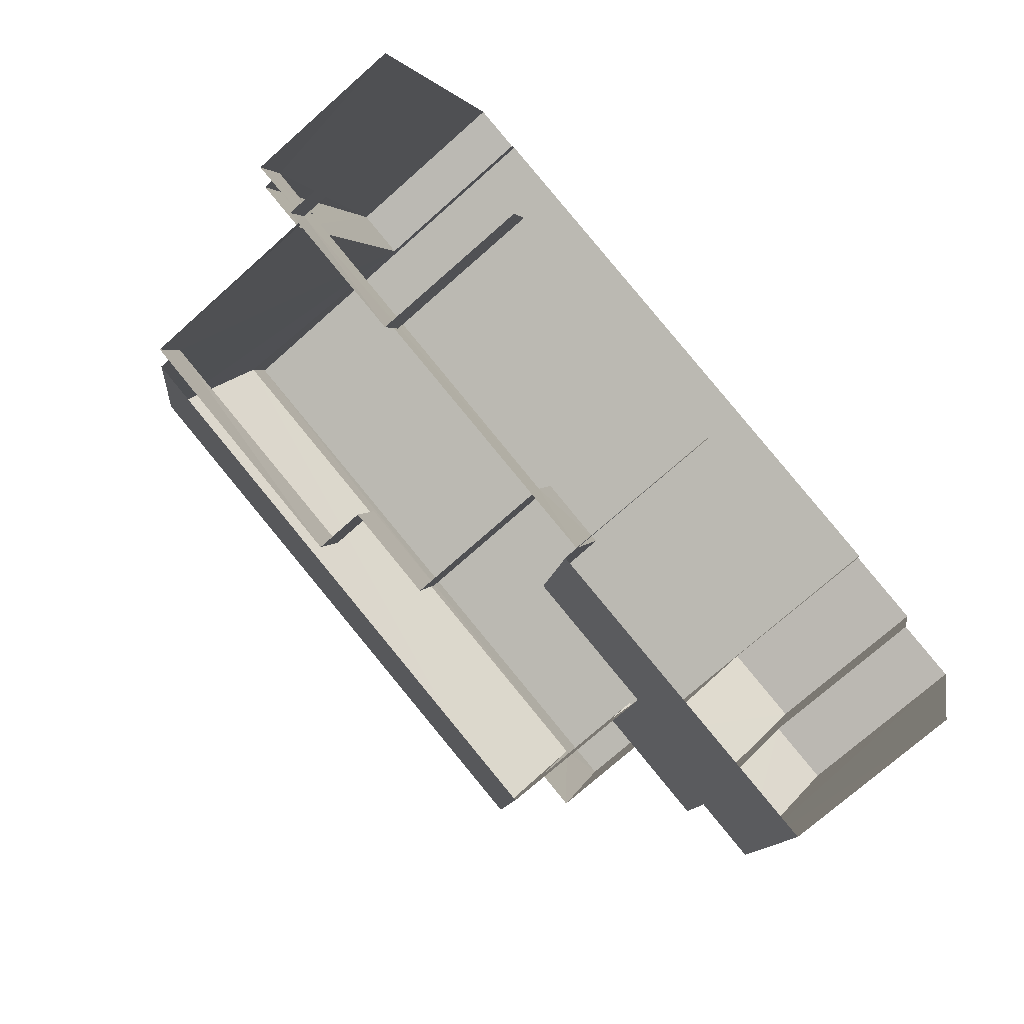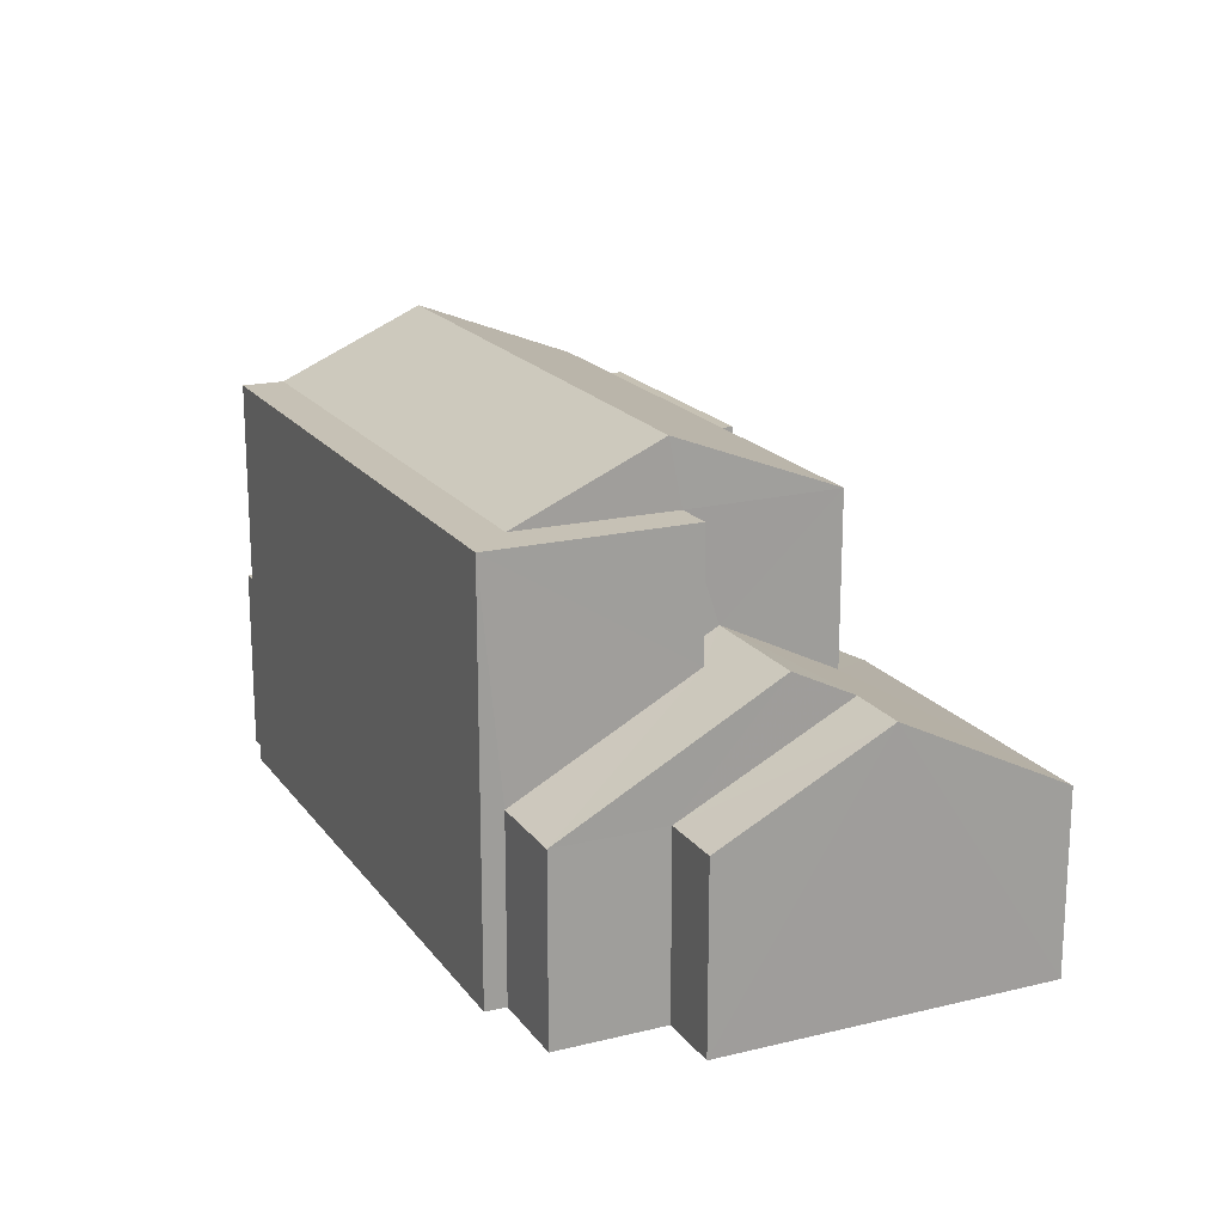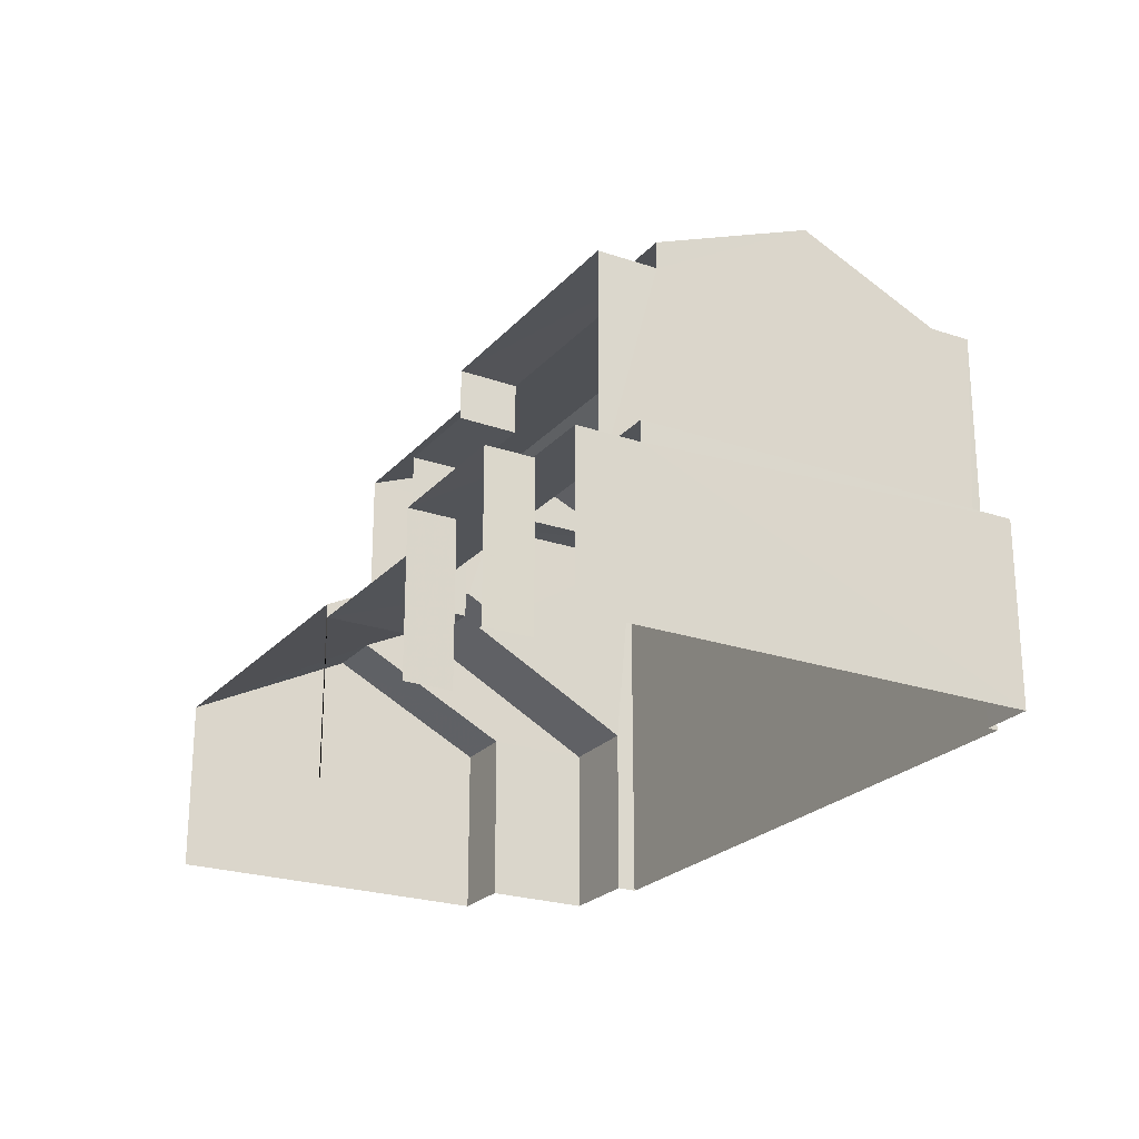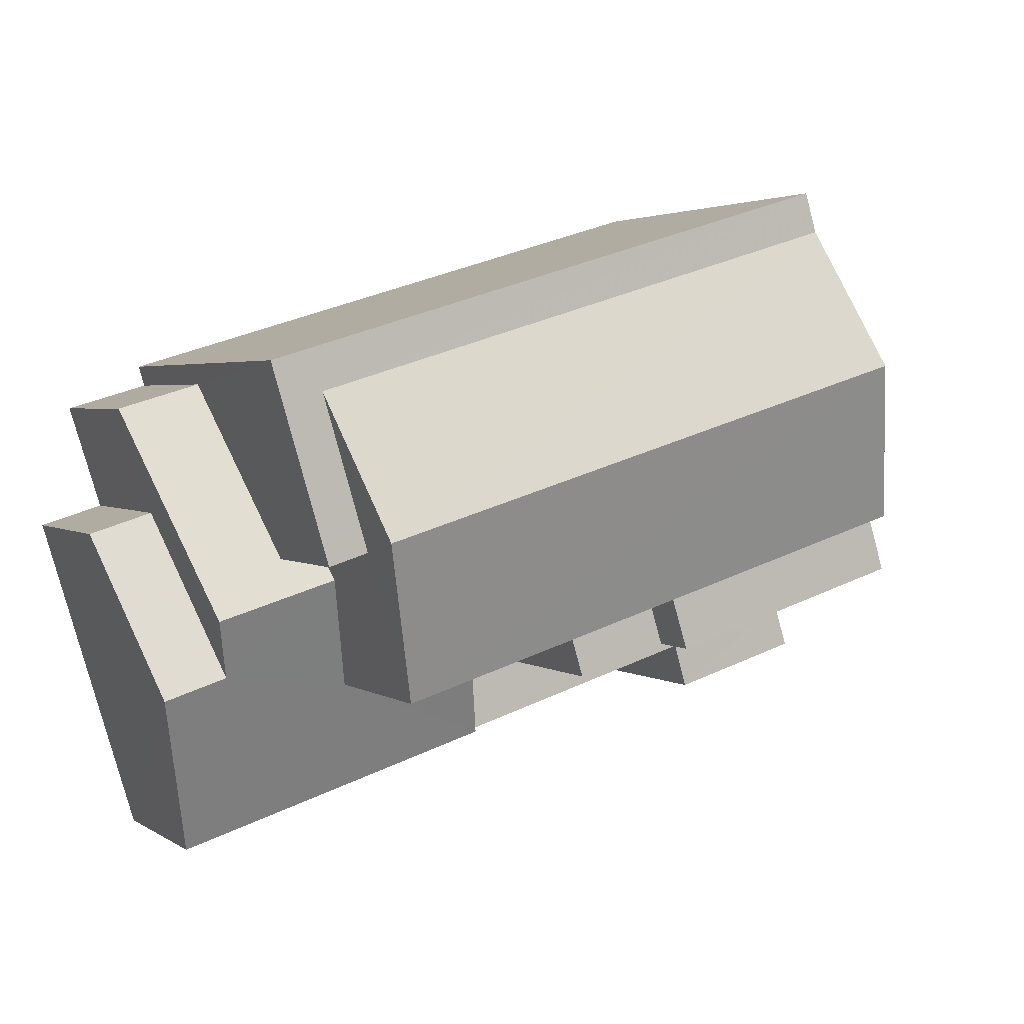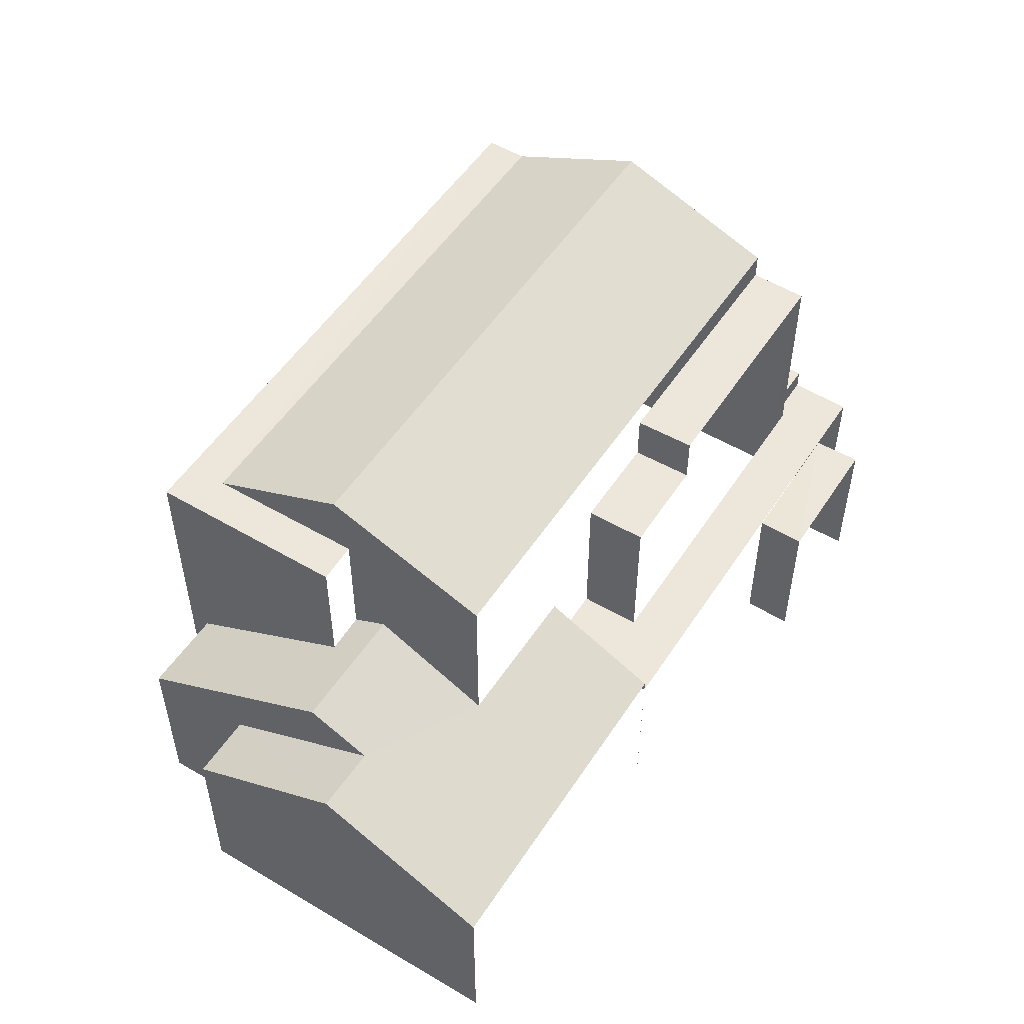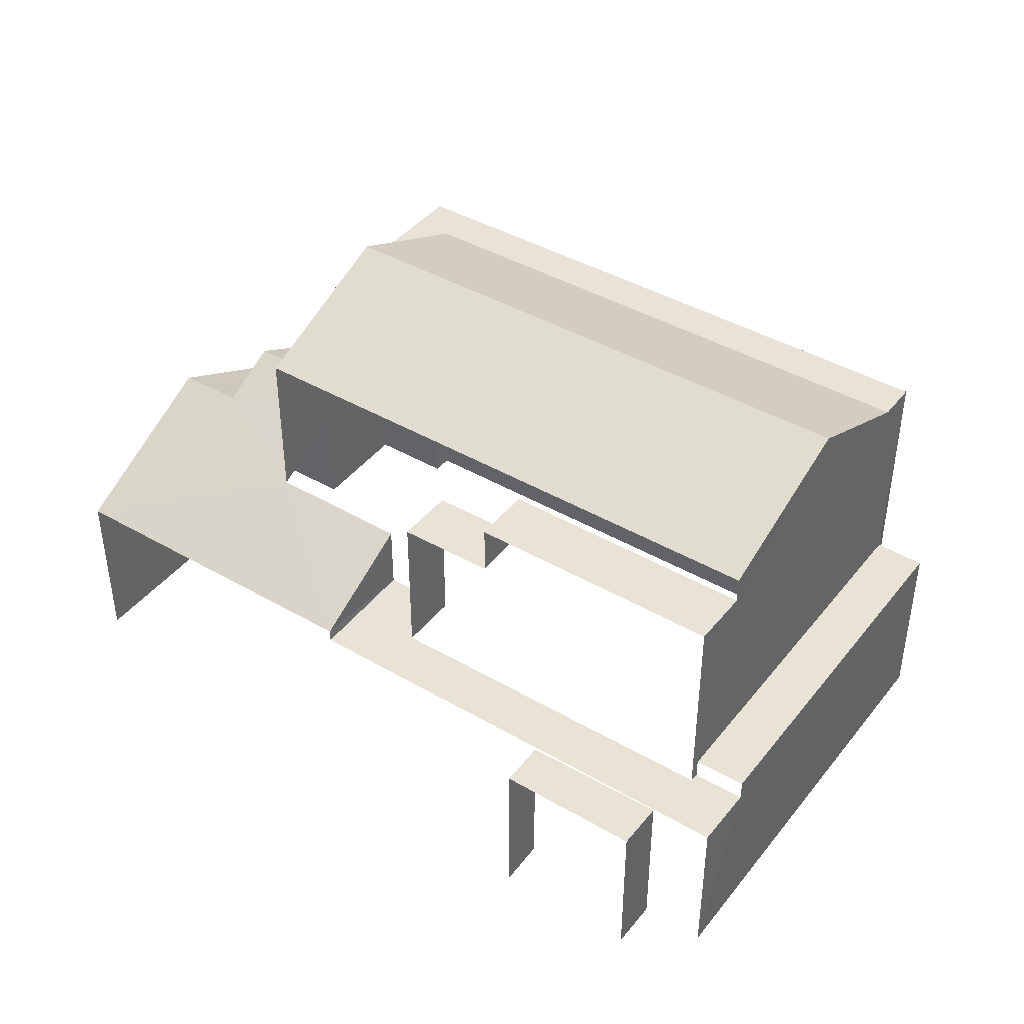
<metadata>
{"format":"obj","ext":"obj","renderer":"f3d","projection":"perspective","resolution":1024,"background":"white","views":[{"elev":-74.1,"azim":131.6,"up":"+Y"},{"elev":18.6,"azim":-98.1,"up":"+Z"},{"elev":-23.4,"azim":76.6,"up":"+Z"},{"elev":2.8,"azim":-27.0,"up":"+Y"},{"elev":52.4,"azim":-40.9,"up":"+Z"},{"elev":42.0,"azim":51.7,"up":"+Z"}]}
</metadata>
<code>
v -2.239e+05 -1.282e+05 14.39
v -2.239e+05 -1.282e+05 14.39
v -2.239e+05 -1.282e+05 14.39
v -2.239e+05 -1.282e+05 14.39
v -2.239e+05 -1.282e+05 14.39
v -2.239e+05 -1.282e+05 14.39
v -2.239e+05 -1.282e+05 14.39
v -2.239e+05 -1.282e+05 14.39
v -2.239e+05 -1.282e+05 14.39
v -2.239e+05 -1.282e+05 14.39
v -2.239e+05 -1.282e+05 14.39
v -2.239e+05 -1.282e+05 14.39
v -2.239e+05 -1.282e+05 14.39
v -2.239e+05 -1.282e+05 14.39
v -2.239e+05 -1.282e+05 14.39
v -2.239e+05 -1.282e+05 14.39
v -2.239e+05 -1.282e+05 17.07
v -2.239e+05 -1.282e+05 17.07
v -2.239e+05 -1.282e+05 17.07
v -2.239e+05 -1.282e+05 17.07
v -2.239e+05 -1.282e+05 20.57
v -2.239e+05 -1.282e+05 20.57
v -2.239e+05 -1.282e+05 20.57
v -2.239e+05 -1.282e+05 20.57
v -2.239e+05 -1.282e+05 17.12
v -2.239e+05 -1.282e+05 17.12
v -2.239e+05 -1.282e+05 17.12
v -2.239e+05 -1.282e+05 17.12
v -2.239e+05 -1.282e+05 17.12
v -2.239e+05 -1.282e+05 17.12
v -2.239e+05 -1.282e+05 17.12
v -2.239e+05 -1.282e+05 17.12
v -2.239e+05 -1.282e+05 22.08
v -2.239e+05 -1.282e+05 21.01
v -2.239e+05 -1.282e+05 21.01
v -2.239e+05 -1.282e+05 22.08
v -2.239e+05 -1.282e+05 21.01
v -2.239e+05 -1.282e+05 21.01
v -2.239e+05 -1.282e+05 21.01
v -2.239e+05 -1.282e+05 21.01
v -2.239e+05 -1.282e+05 18.29
v -2.239e+05 -1.282e+05 19.25
v -2.239e+05 -1.282e+05 18.75
v -2.239e+05 -1.282e+05 18.29
v -2.239e+05 -1.282e+05 17.34
v -2.239e+05 -1.282e+05 19.25
v -2.239e+05 -1.282e+05 17.34
v -2.239e+05 -1.282e+05 18.75
v -2.239e+05 -1.282e+05 21.01
v -2.239e+05 -1.282e+05 21.01
v -2.239e+05 -1.282e+05 17.34
v -2.239e+05 -1.282e+05 17.34
v -2.239e+05 -1.282e+05 18.94
v -2.239e+05 -1.282e+05 18.94
v -2.239e+05 -1.282e+05 17.34
v -2.239e+05 -1.282e+05 17.34
v -2.239e+05 -1.282e+05 17.46
v -2.239e+05 -1.282e+05 17.46
v -2.239e+05 -1.282e+05 17.46
v -2.239e+05 -1.282e+05 17.46
v -2.239e+05 -1.282e+05 19.72
v -2.239e+05 -1.282e+05 19.72
v -2.239e+05 -1.282e+05 19.72
v -2.239e+05 -1.282e+05 19.72
f 1 2 3
f 3 2 4
f 5 4 6
f 2 7 8
f 9 10 6
f 11 2 8
f 12 11 13
f 9 14 15
f 12 16 11
f 14 2 16
f 4 2 14
f 6 4 14
f 9 6 14
f 16 2 11
f 20 14 16
f 14 20 32
f 11 8 17
f 31 32 20
f 8 31 17
f 31 20 17
f 19 12 13
f 19 18 12
f 25 27 44
f 41 44 49
f 24 21 50
f 49 24 50
f 61 64 24
f 44 27 61
f 44 61 49
f 49 61 24
f 58 29 59
f 58 30 29
f 45 9 15
f 45 47 9
f 54 40 39
f 53 54 39
f 62 26 63
f 26 28 63
f 63 23 22
f 63 28 23
f 17 18 19
f 17 20 18
f 21 22 23
f 21 24 22
f 25 26 27
f 28 29 30
f 28 31 29
f 32 26 25
f 31 26 32
f 31 28 26
f 33 34 35
f 33 36 34
f 34 37 35
f 37 38 35
f 35 39 40
f 35 38 39
f 41 42 43
f 44 41 45
f 42 46 43
f 45 41 47
f 47 43 48
f 41 43 47
f 36 49 50
f 36 33 49
f 51 52 53
f 54 53 42
f 42 53 46
f 53 52 46
f 55 56 48
f 43 55 48
f 57 58 59
f 57 60 58
f 61 62 63
f 64 61 63
f 5 6 52
f 52 55 46
f 46 55 43
f 6 55 52
f 27 26 62
f 61 27 62
f 36 50 21
f 37 34 60
f 34 36 60
f 37 60 1
f 58 21 23
f 28 58 23
f 1 60 2
f 30 58 28
f 60 21 58
f 60 36 21
f 4 5 52
f 51 4 52
f 20 12 18
f 20 16 12
f 3 51 38
f 39 38 53
f 3 4 51
f 38 51 53
f 57 29 7
f 7 29 8
f 57 59 29
f 8 29 31
f 56 10 48
f 10 9 48
f 9 47 48
f 24 63 22
f 24 64 63
f 6 10 56
f 55 6 56
f 17 19 13
f 11 17 13
f 32 25 45
f 14 32 15
f 25 44 45
f 15 32 45
f 40 54 42
f 35 40 33
f 40 49 33
f 42 41 49
f 40 42 49
f 60 57 7
f 2 60 7
f 37 1 3
f 38 37 3

</code>
